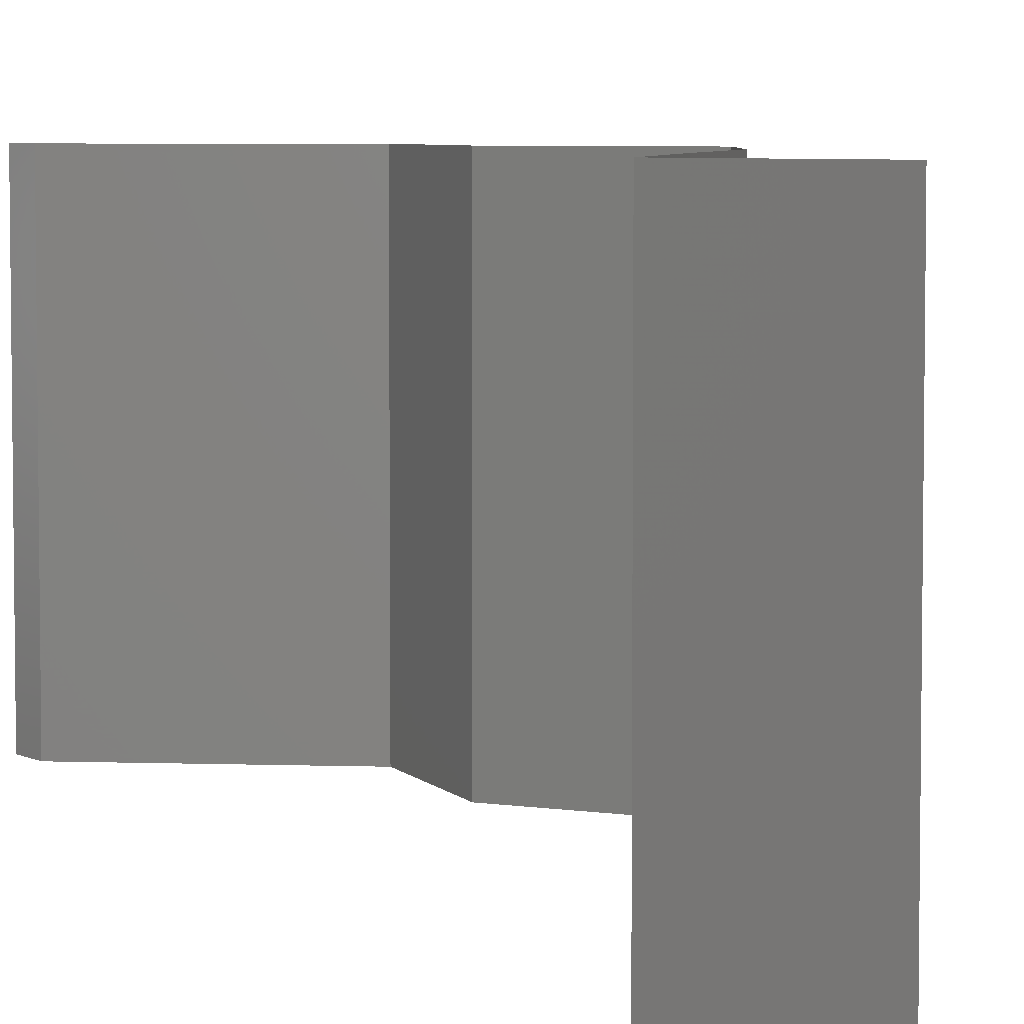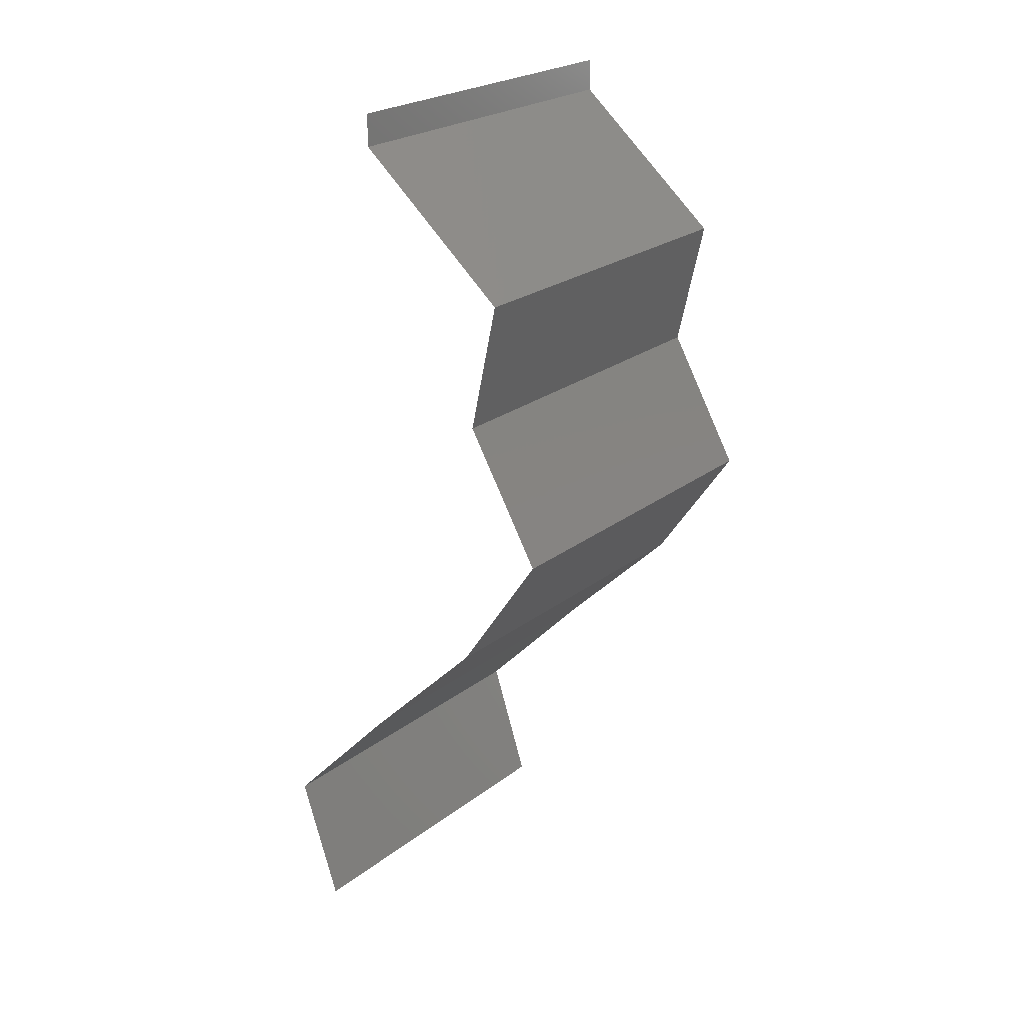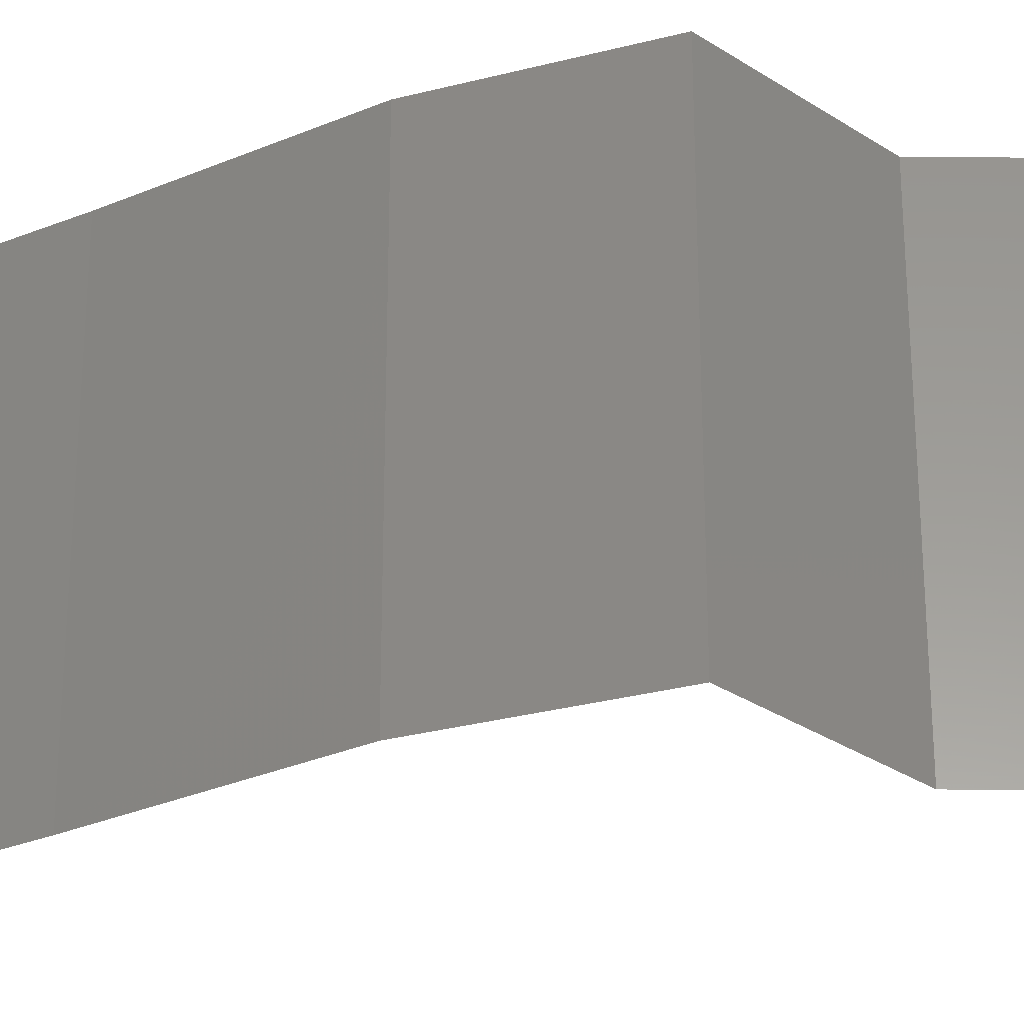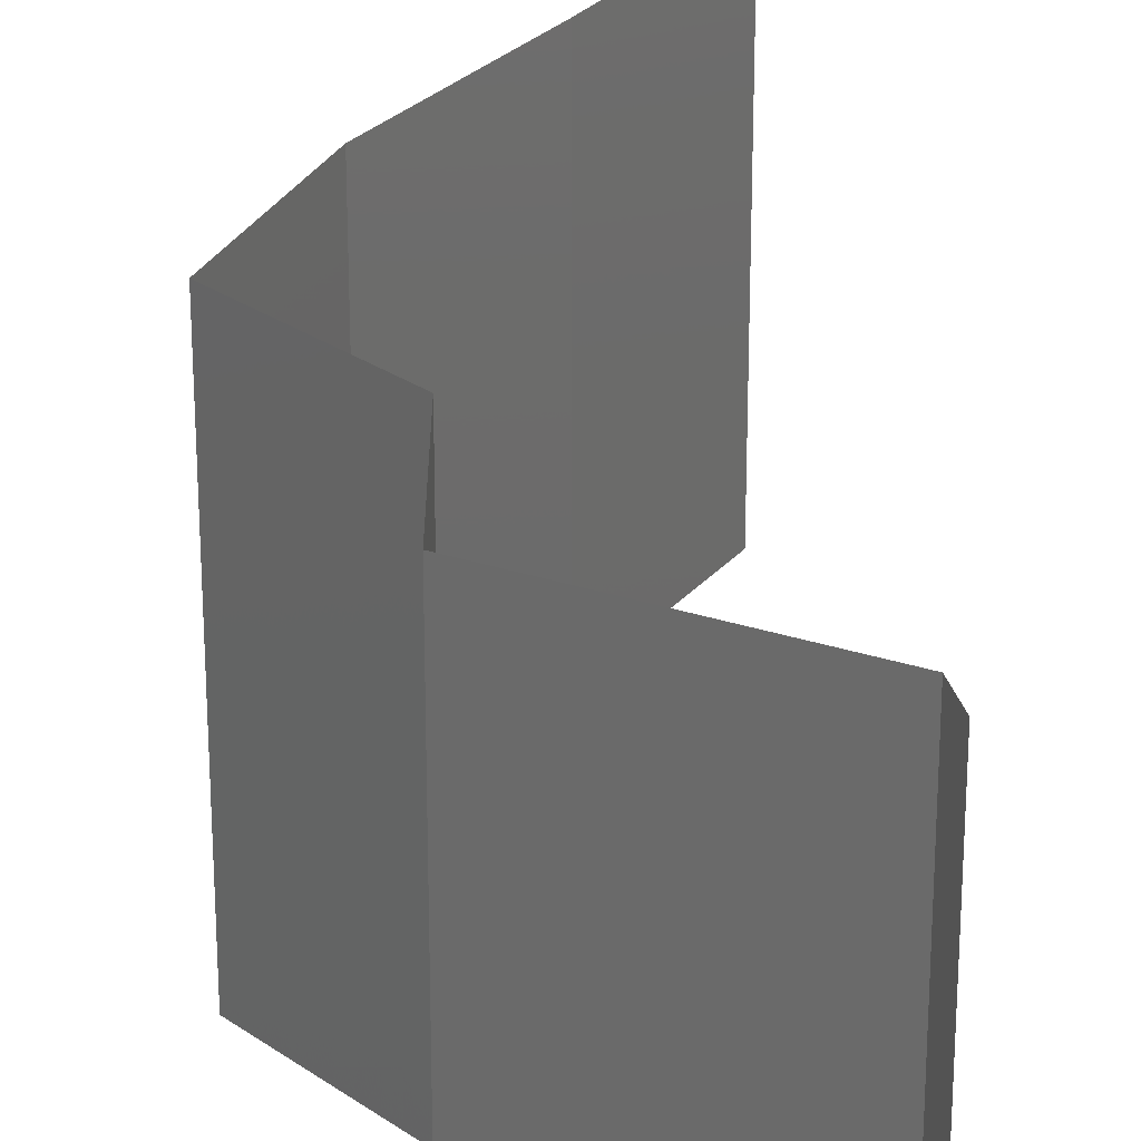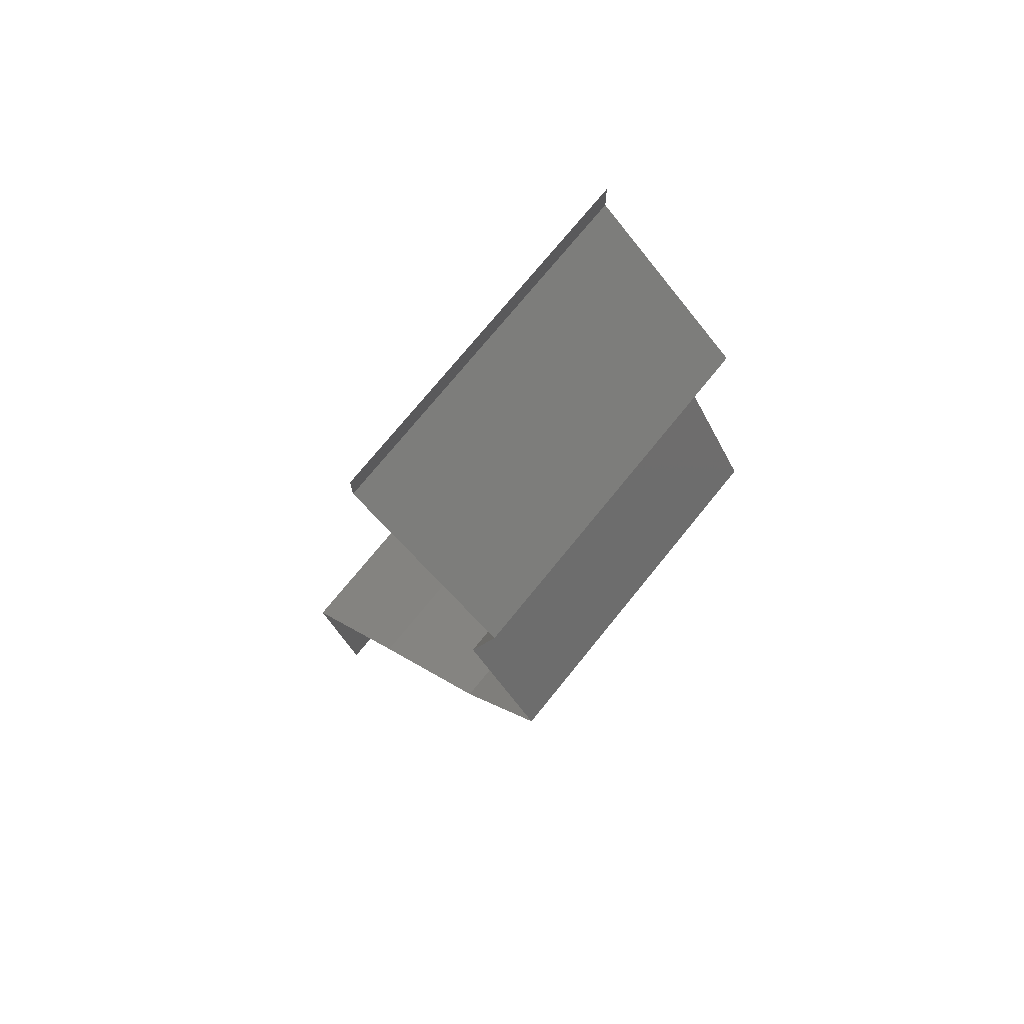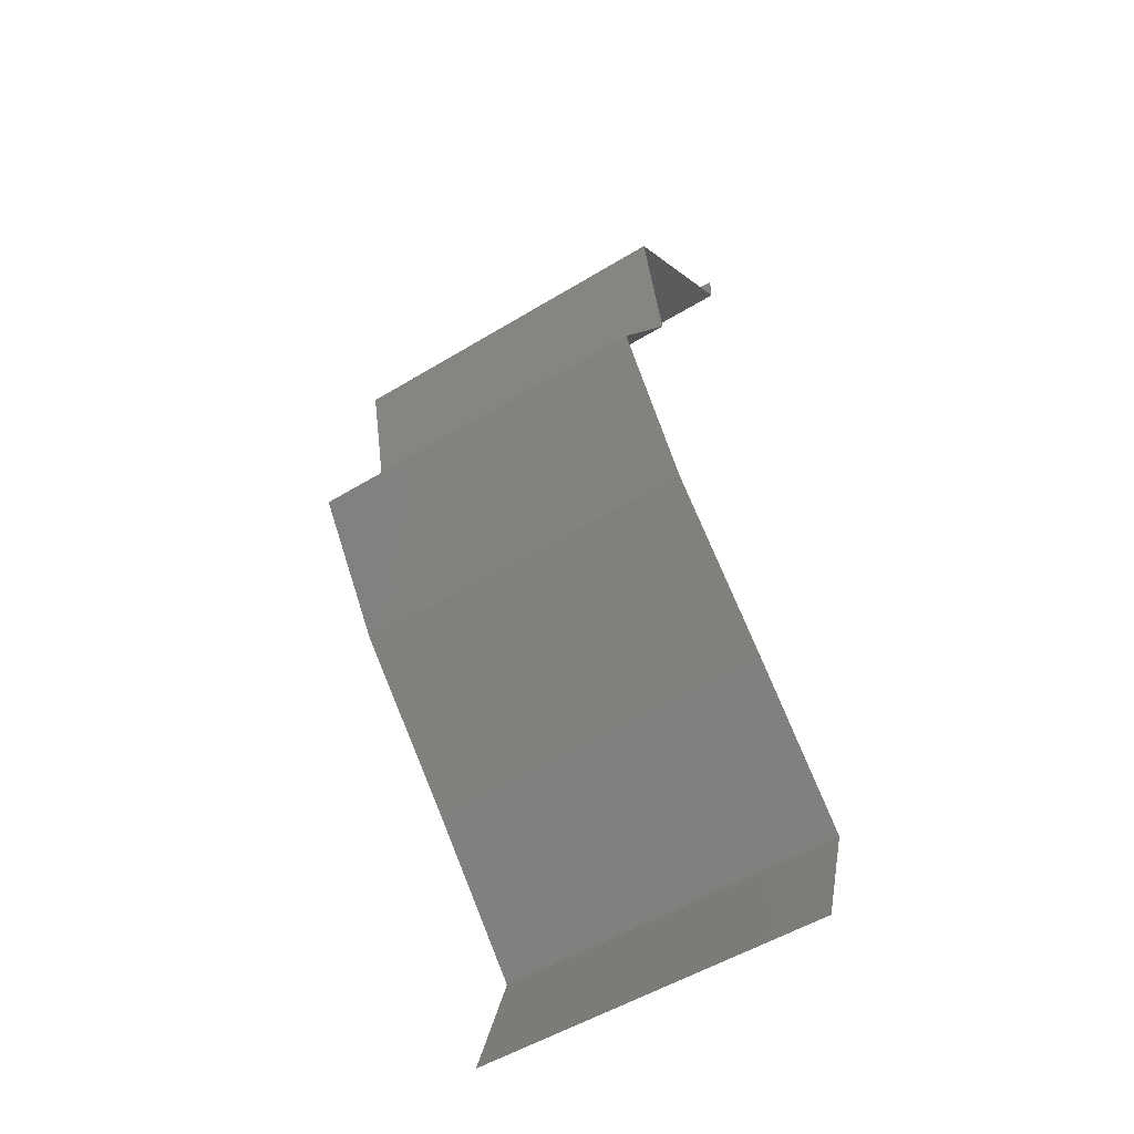
<metadata>
{"format":"stl","ext":"stl","renderer":"f3d","projection":"perspective","resolution":1024,"background":"white","views":[{"elev":5.5,"azim":-33.9,"up":"+Z"},{"elev":24.2,"azim":38.9,"up":"+Y"},{"elev":-30.6,"azim":76.7,"up":"+Z"},{"elev":27.4,"azim":167.5,"up":"+Z"},{"elev":73.0,"azim":38.9,"up":"+Y"},{"elev":-53.4,"azim":123.0,"up":"+Y"}]}
</metadata>
<code>
# stl→obj: 41 verts, 60 faces
v 0.04 0.0582 0
v 0.04 0.06 0
v 0.04 0.06 0.01
v 0.04 0.0582 0.01
v 0.04 0.06 0.02
v 0.04 0.0582 0.02
v 0.04441 0.05457 0.005729
v 0.04881 0.05093 0
v 0.04881 0.05093 0.02
v 0.04441 0.05457 0.01432
v 0.04881 0.05093 0.01
v 0.048 0.04729 0.015
v 0.04719 0.04365 0
v 0.048 0.04729 0.005
v 0.04719 0.04365 0.01
v 0.04719 0.04365 0.02
v 0.04933 0.04001 0.015
v 0.05146 0.03638 0
v 0.04933 0.04001 0.005
v 0.05146 0.03638 0.01
v 0.05146 0.03638 0.02
v 0.049 0.03274 0.015
v 0.04655 0.0291 0
v 0.049 0.03274 0.005
v 0.04655 0.0291 0.01
v 0.04655 0.0291 0.02
v 0.03927 0.02183 0.02
v 0.04291 0.02546 0.015
v 0.04291 0.02546 0.005
v 0.03927 0.02183 0
v 0.03927 0.02183 0.01
v 0.03582 0.01819 0.005
v 0.03236 0.01455 0
v 0.03236 0.01455 0.02
v 0.03582 0.01819 0.015
v 0.03236 0.01455 0.01
v 0.03358 0.01091 0.015
v 0.0348 0.007275 0
v 0.03358 0.01091 0.005
v 0.0348 0.007275 0.01
v 0.0348 0.007275 0.02
f 1 2 3
f 4 5 6
f 3 5 4
f 1 3 4
f 1 7 8
f 9 10 6
f 8 7 11
f 6 10 4
f 4 10 7
f 7 10 11
f 11 10 9
f 4 7 1
f 9 12 11
f 13 14 15
f 11 14 8
f 15 12 16
f 15 14 11
f 11 12 15
f 8 14 13
f 16 12 9
f 16 17 15
f 18 19 20
f 15 19 13
f 20 17 21
f 13 19 18
f 21 17 16
f 20 19 15
f 15 17 20
f 21 22 20
f 23 24 25
f 20 24 18
f 25 22 26
f 20 22 25
f 25 24 20
f 18 24 23
f 26 22 21
f 27 28 26
f 23 29 30
f 25 28 29
f 29 28 31
f 26 28 25
f 30 29 31
f 25 29 23
f 31 28 27
f 30 32 33
f 34 35 27
f 35 32 31
f 36 32 35
f 33 32 36
f 27 35 31
f 31 32 30
f 36 35 34
f 34 37 36
f 38 39 40
f 36 39 33
f 40 37 41
f 40 39 36
f 41 37 34
f 33 39 38
f 36 37 40

</code>
